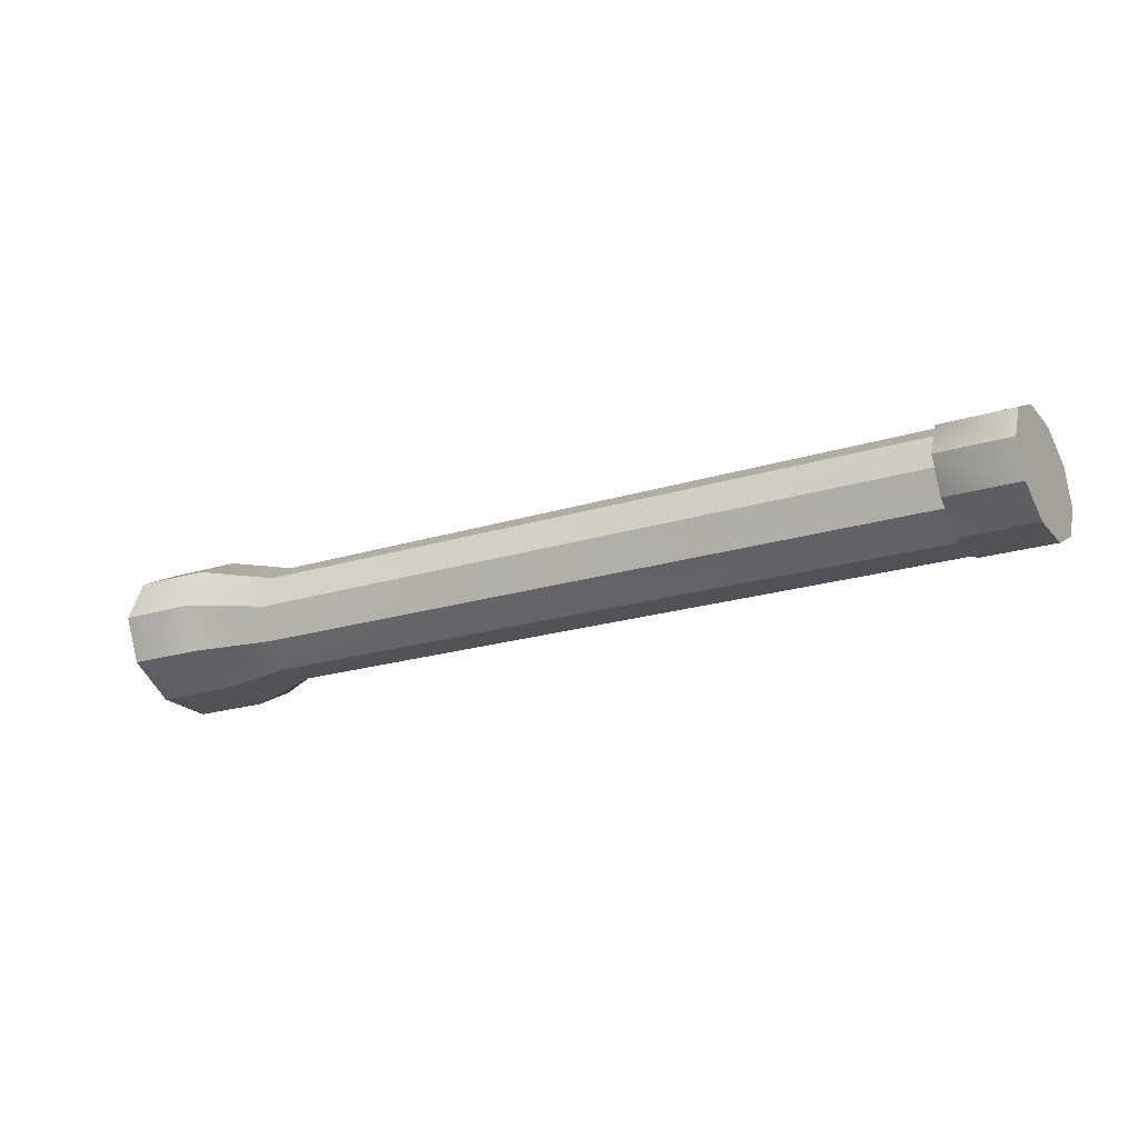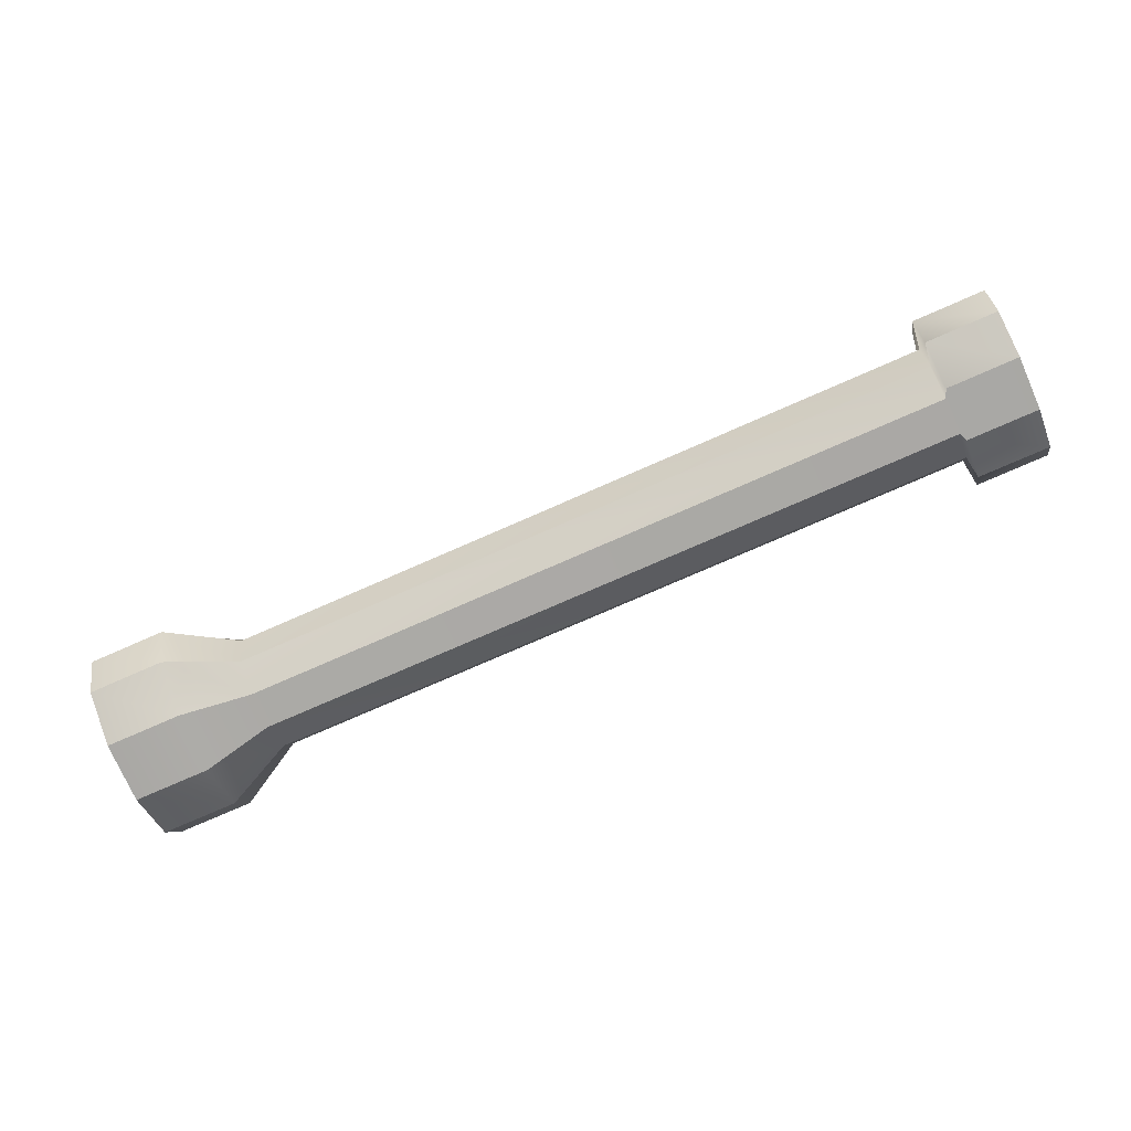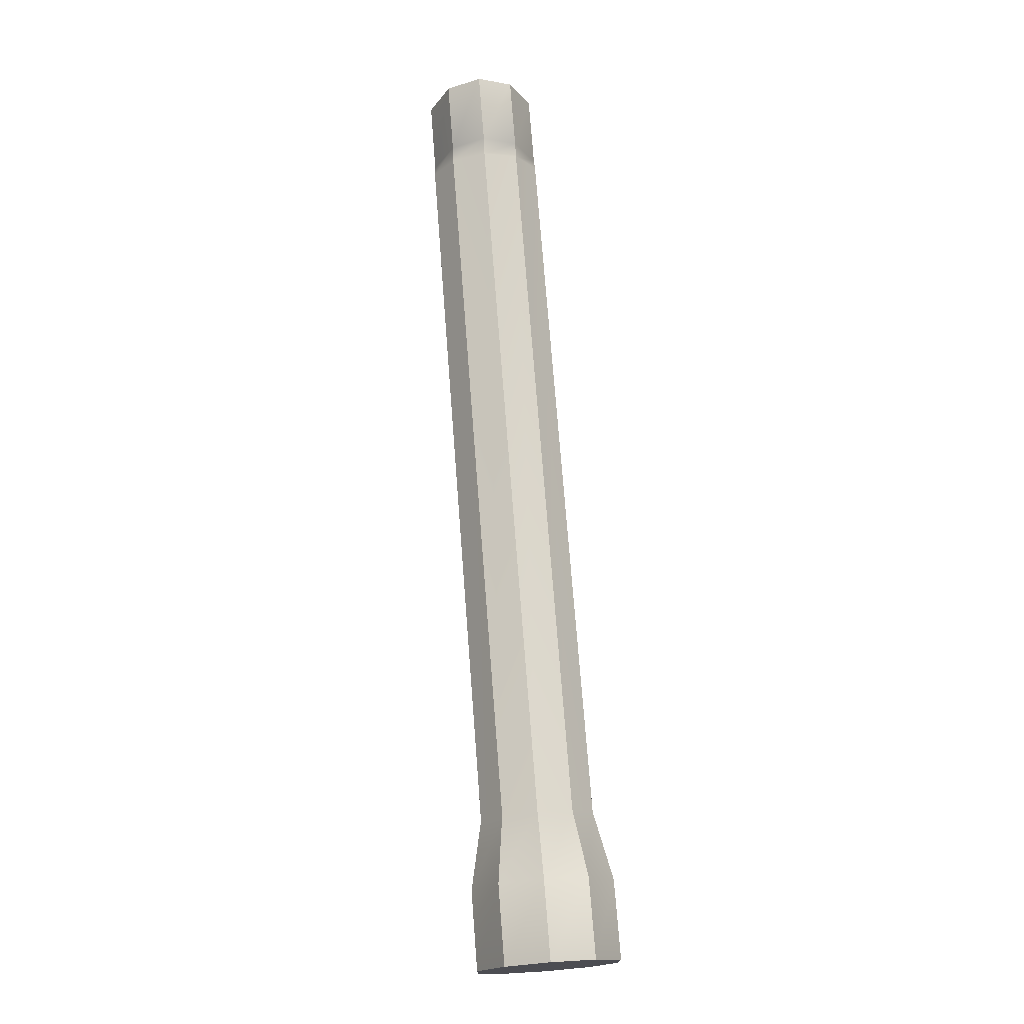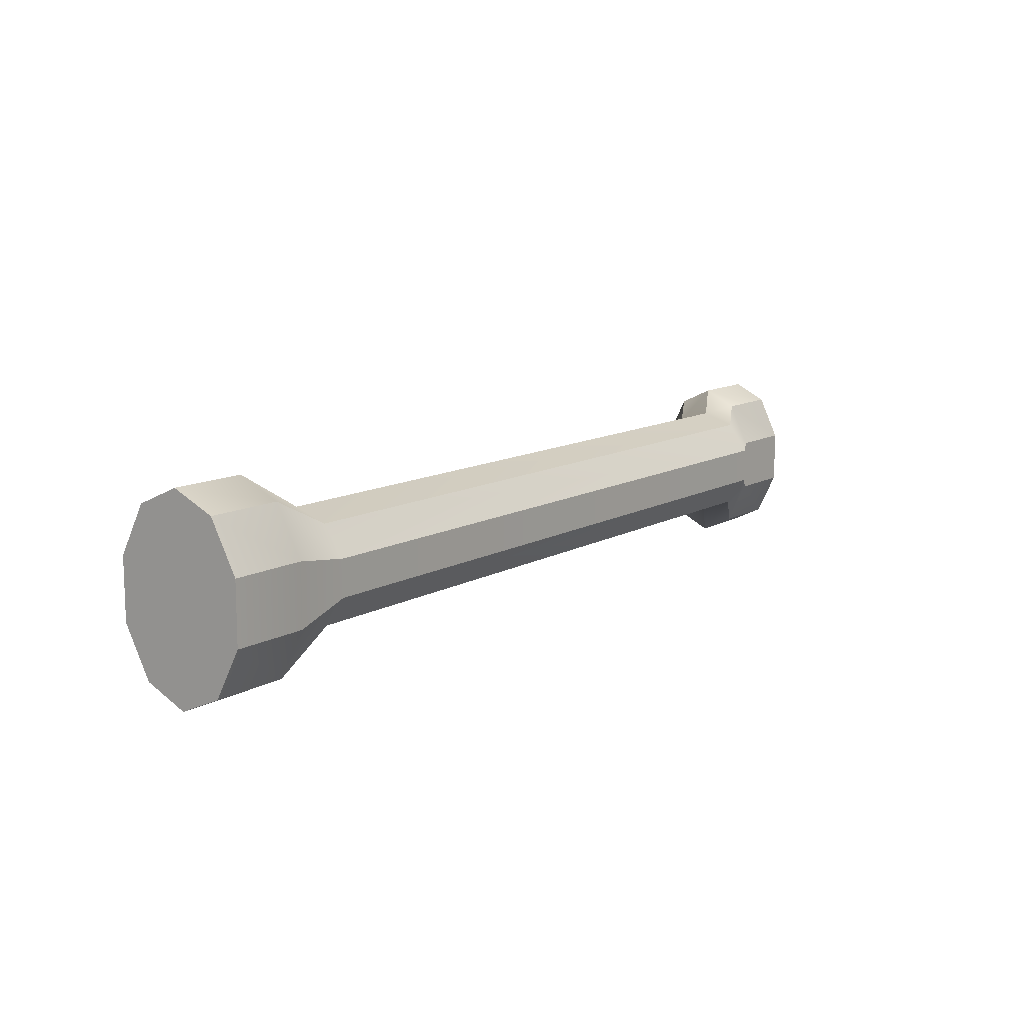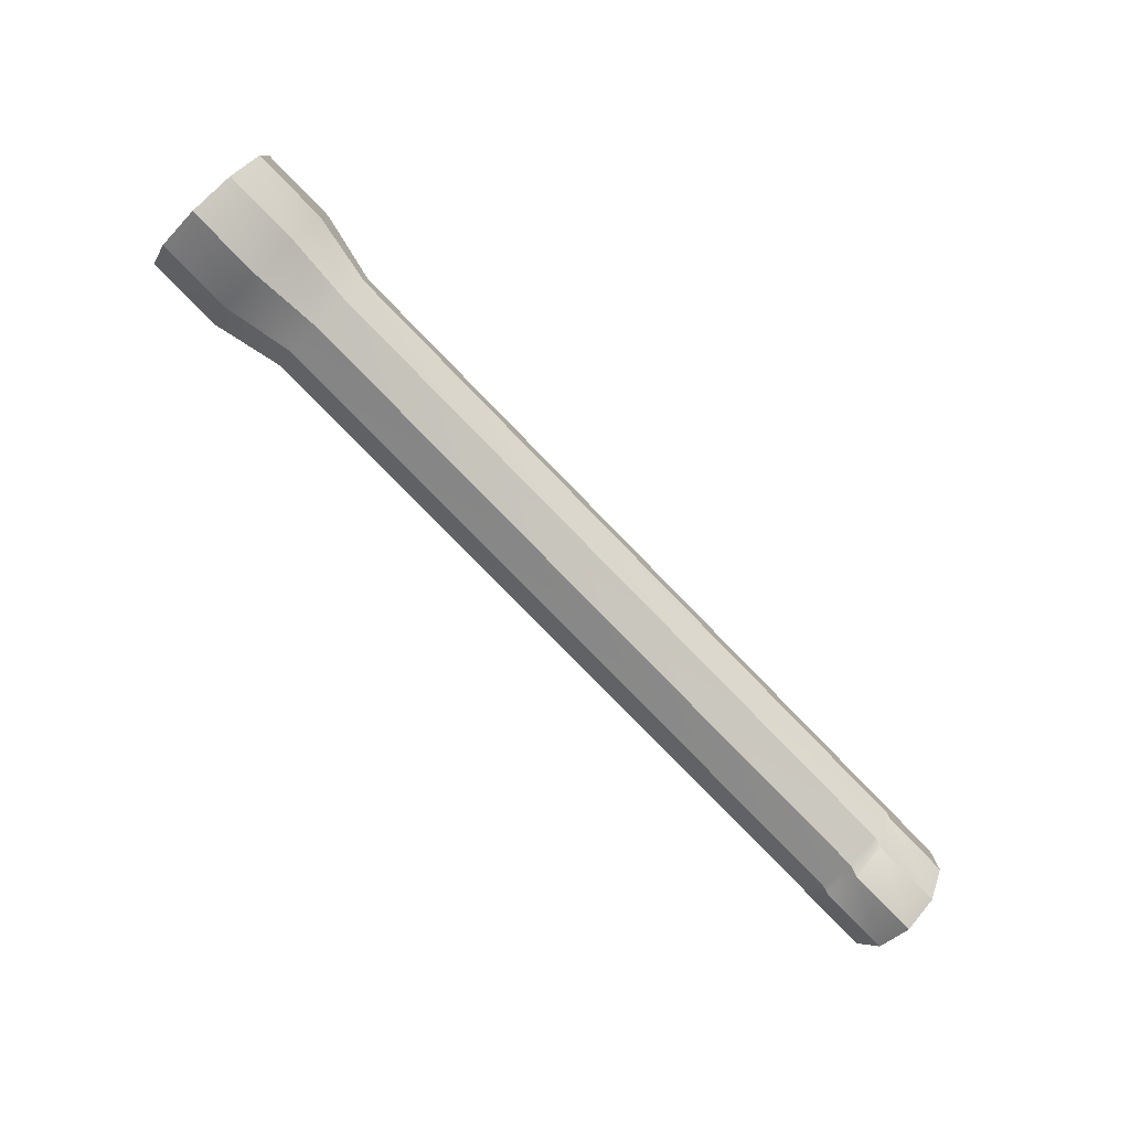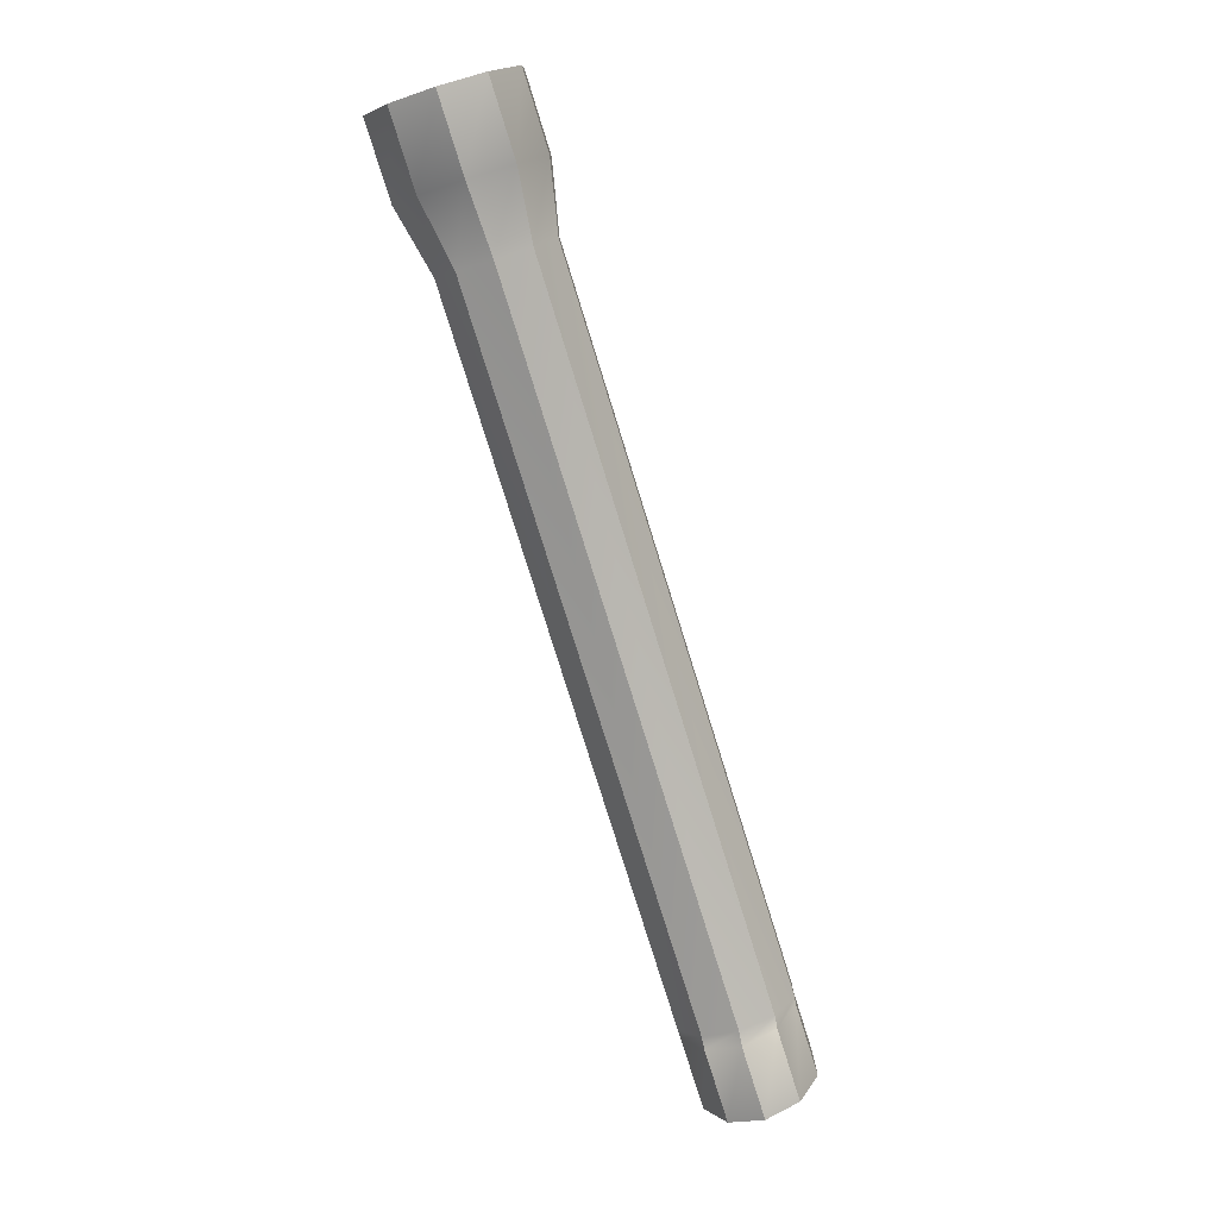
<metadata>
{"format":"obj","ext":"obj","renderer":"f3d","projection":"perspective","resolution":1024,"background":"white","views":[{"elev":-21.3,"azim":-151.1,"up":"+Z"},{"elev":-75.0,"azim":-156.2,"up":"+Z"},{"elev":73.1,"azim":85.6,"up":"+Y"},{"elev":11.8,"azim":127.3,"up":"+Y"},{"elev":-78.8,"azim":134.2,"up":"+Y"},{"elev":-78.8,"azim":107.3,"up":"+Y"}]}
</metadata>
<code>
g default
v 1.253 0.2064 -0.1114
v 1.253 0.07902 -0.1803
v 1.253 -0.07837 -0.1803
v 1.253 -0.2057 -0.1114
v 1.253 -0.2543 0
v 1.253 -0.2057 0.1114
v 1.253 -0.07837 0.1803
v 1.253 0.07902 0.1803
v 1.253 0.2064 0.1114
v 1.253 0.255 -0
v -1.167 0.1802 -0.08764
v -1.167 0.06864 -0.1418
v -1.167 -0.06932 -0.1418
v -1.167 -0.1809 -0.08764
v -1.167 -0.2235 0
v -1.167 -0.1809 0.08764
v -1.167 -0.06932 0.1418
v -1.167 0.06864 0.1418
v -1.167 0.1802 0.08764
v -1.167 0.2229 -0
v 1.253 0.000325 -0
v -1.167 -0.000335 -0
v 1.055 0.07896 -0.1803
v 1.055 0.2063 -0.1114
v 1.055 0.2549 -0
v 1.055 0.2063 0.1114
v 1.055 0.07896 0.1803
v 1.055 -0.07843 0.1803
v 1.055 -0.2058 0.1114
v 1.055 -0.2544 0
v 1.055 -0.2058 -0.1114
v 1.055 -0.07843 -0.1803
v 0.8784 0.04711 -0.1442
v 0.8783 0.1229 -0.08913
v 0.8783 0.1519 0
v 0.8783 0.1229 0.08913
v 0.8784 0.04711 0.1442
v 0.8784 -0.04661 0.1442
v 0.8784 -0.1224 0.08913
v 0.8784 -0.1514 0
v 0.8784 -0.1224 -0.08913
v 0.8784 -0.04661 -0.1442
v -0.9801 0.06869 -0.1418
v -0.9801 0.1803 -0.08764
v -0.9801 0.2229 -0
v -0.9801 0.1803 0.08764
v -0.9801 0.06869 0.1418
v -0.9801 -0.06926 0.1418
v -0.98 -0.1809 0.08764
v -0.98 -0.2235 0
v -0.98 -0.1809 -0.08764
v -0.9801 -0.06926 -0.1418
v -0.9704 0.04658 -0.1442
v -0.9705 0.1224 -0.08913
v -0.9705 0.1514 0
v -0.9705 0.1224 0.08913
v -0.9704 0.04658 0.1442
v -0.9704 -0.04714 0.1442
v -0.9704 -0.123 0.08913
v -0.9704 -0.1519 0
v -0.9704 -0.123 -0.08913
v -0.9704 -0.04714 -0.1442
g polySurface11 polySurface7 polySurface5 pCylinder1
f 1 2 23 24
f 2 3 32 23
f 3 4 31 32
f 4 5 30 31
f 5 6 29 30
f 6 7 28 29
f 7 8 27 28
f 8 9 26 27
f 9 10 25 26
f 10 1 24 25
f 2 1 21
f 3 2 21
f 4 3 21
f 5 4 21
f 6 5 21
f 7 6 21
f 8 7 21
f 9 8 21
f 10 9 21
f 1 10 21
f 11 12 22
f 12 13 22
f 13 14 22
f 14 15 22
f 15 16 22
f 16 17 22
f 17 18 22
f 18 19 22
f 19 20 22
f 20 11 22
f 24 23 33 34
f 25 24 34 35
f 26 25 35 36
f 27 26 36 37
f 28 27 37 38
f 29 28 38 39
f 30 29 39 40
f 31 30 40 41
f 32 31 41 42
f 23 32 42 33
f 34 33 53 54
f 35 34 54 55
f 36 35 55 56
f 37 36 56 57
f 38 37 57 58
f 39 38 58 59
f 40 39 59 60
f 41 40 60 61
f 42 41 61 62
f 33 42 62 53
f 44 43 12 11
f 45 44 11 20
f 46 45 20 19
f 47 46 19 18
f 48 47 18 17
f 49 48 17 16
f 50 49 16 15
f 51 50 15 14
f 52 51 14 13
f 43 52 13 12
f 54 53 43 44
f 55 54 44 45
f 56 55 45 46
f 57 56 46 47
f 58 57 47 48
f 59 58 48 49
f 60 59 49 50
f 61 60 50 51
f 62 61 51 52
f 53 62 52 43

</code>
